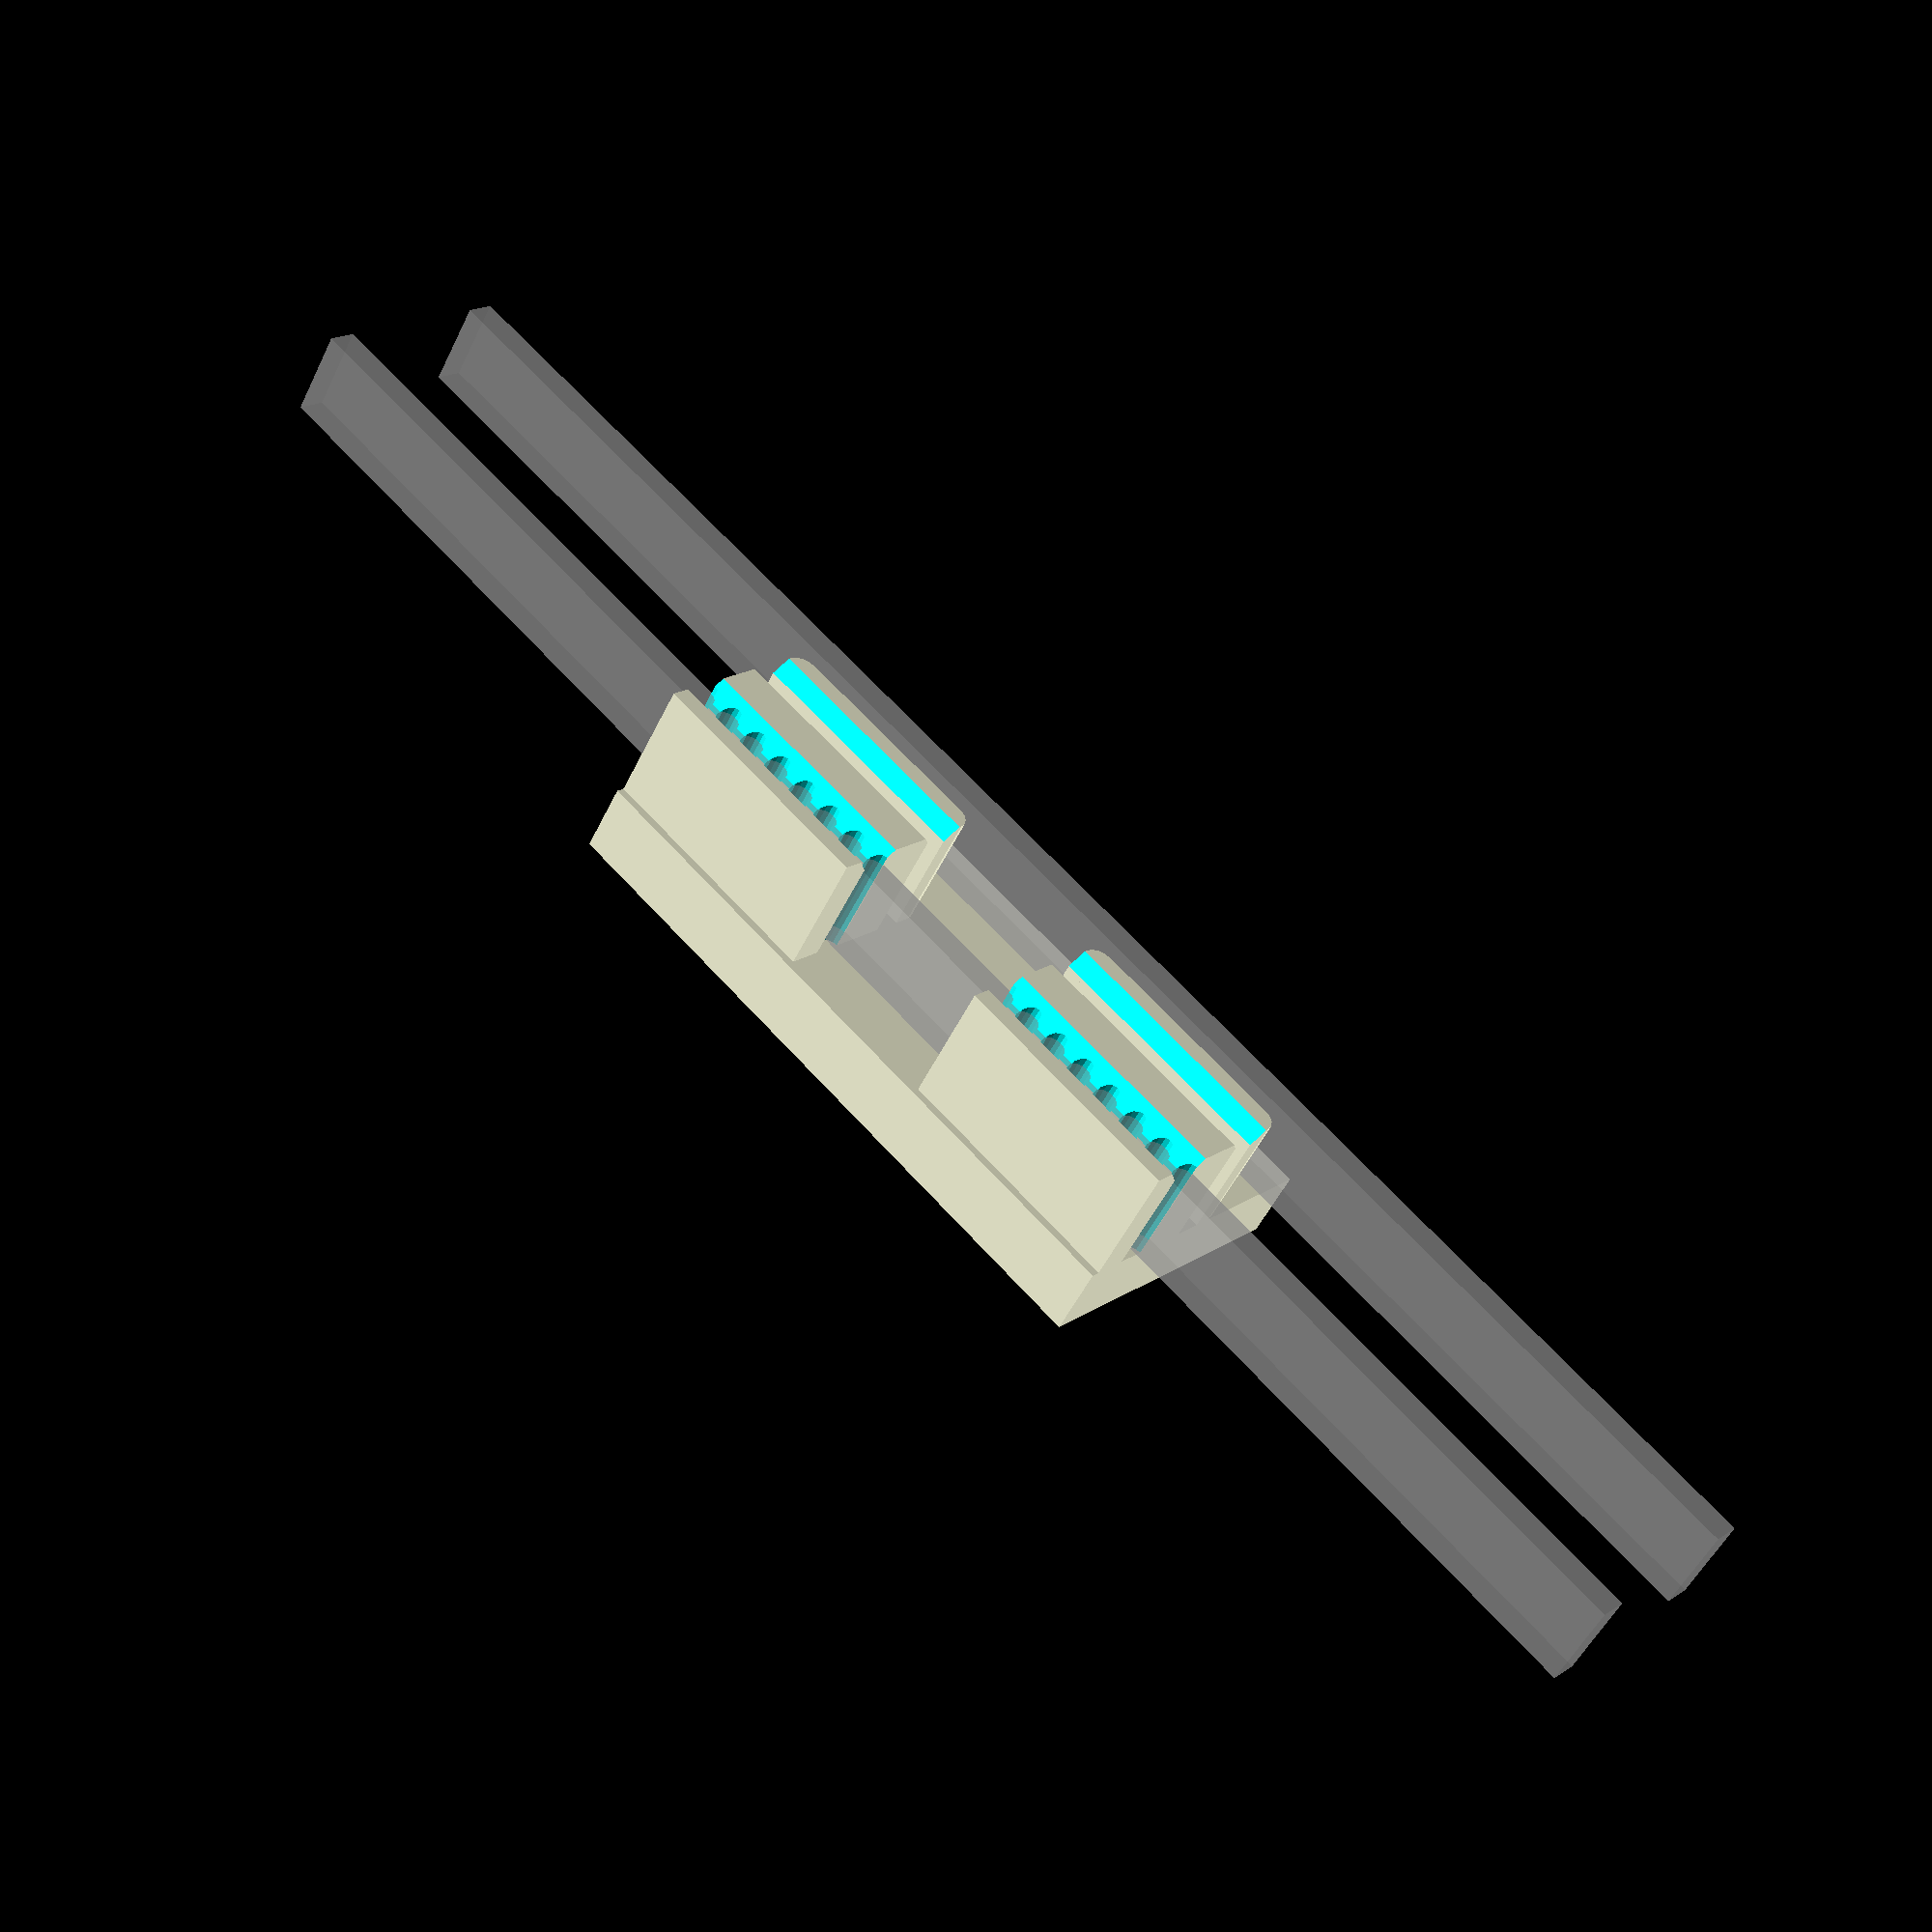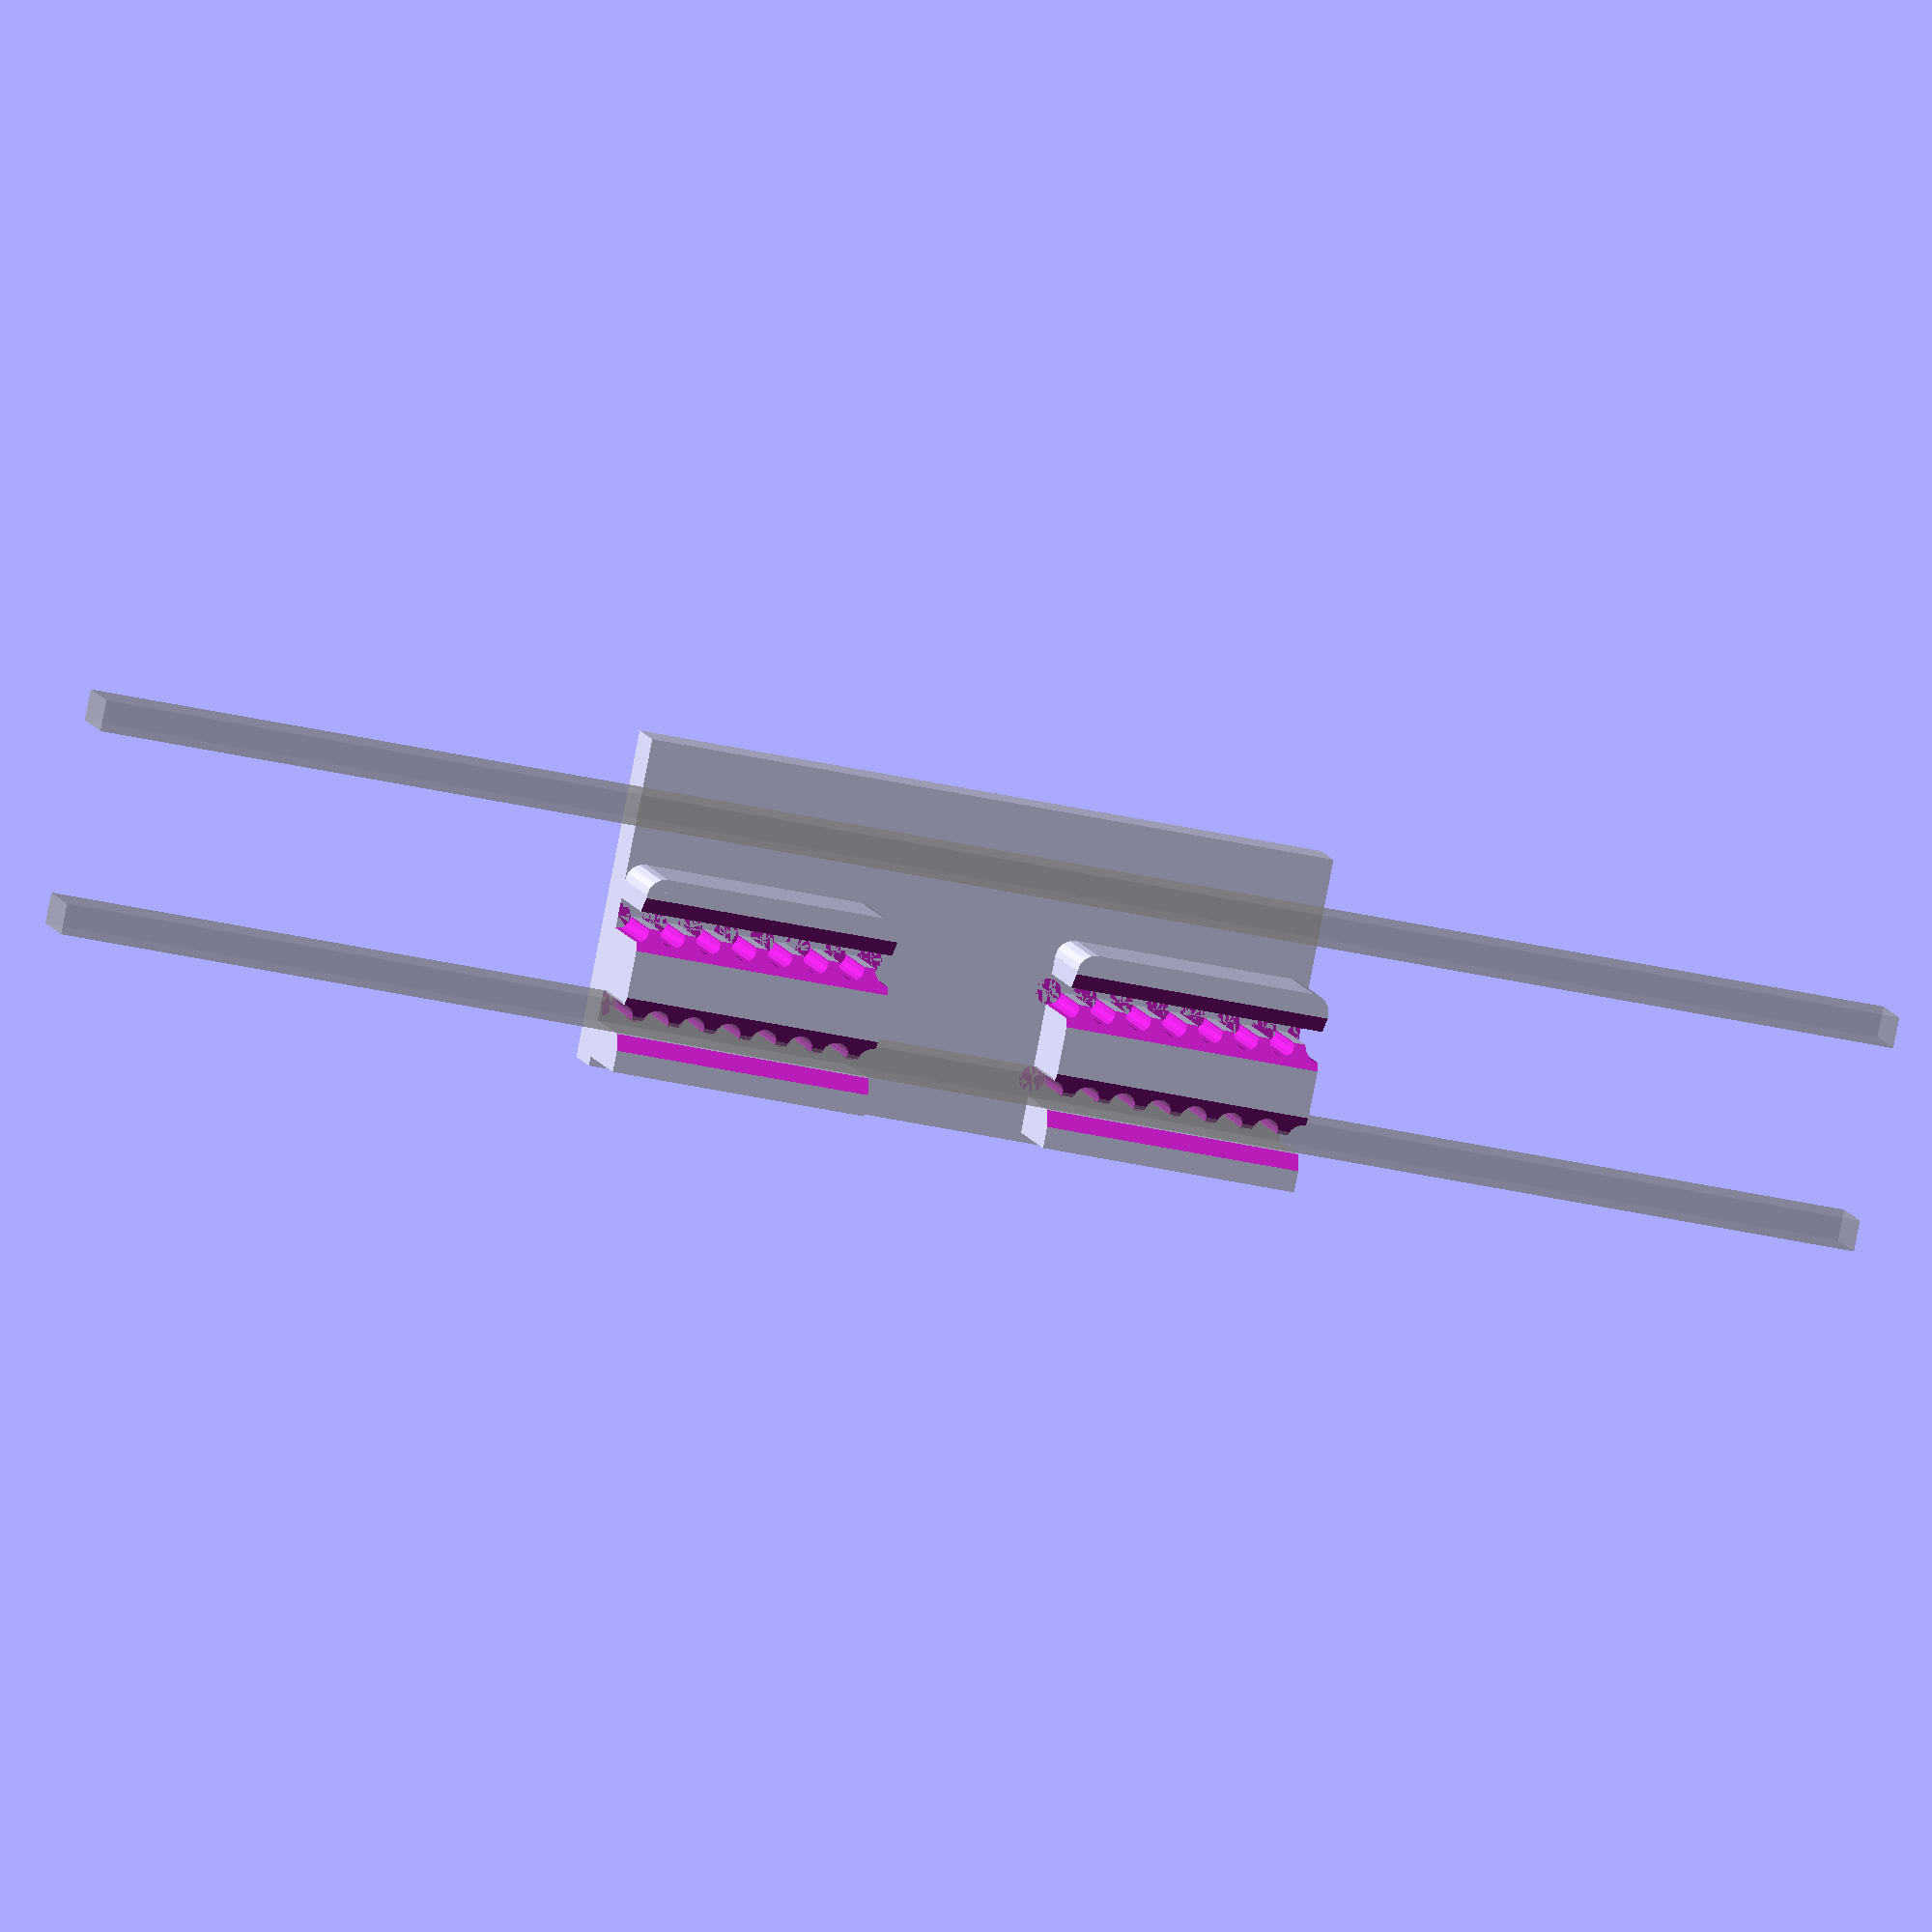
<openscad>
// Kossel Mini carriage for IGUS DryLin TWE-04-12
// Licence: CC BY-SA 3.0, http://creativecommons.org/licenses/by-sa/3.0/
// Author: Dominik Scholz <schlotzz@schlotzz.com> and contributors
// Based upon: https://github.com/jcrocholl/kossel/blob/master/carriage.scad by jcrocholl
// visit: http://www.schlotzz.com


// Increase this if your slicer or printer make holes too tight.
extra_radius = 0.4;

// OD = outside diameter, corner to corner.
m3_nut_od = 6.1;
m3_nut_radius = m3_nut_od/2 + 0.2 + extra_radius;
m3_washer_radius = 3.5 + extra_radius;

// Major diameter of metric 3mm thread.
m3_major = 2.85;
m3_radius = m3_major/2 + extra_radius;
m3_wide_radius = m3_major/2 + extra_radius + 0.2;



separation = 50;
thickness = 4;

horn_thickness = 13;
horn_x = 8;

belt_width = 5;
belt_x = 5.6;
belt_z = 7;



module carriage()
{

	clearance = 0.125;

	// timing belt, up and down
	for (x = [-belt_x, belt_x])
		translate([x, 0, belt_z + belt_width / 2])
			% cube([1.7, 100, belt_width], center = true);


	difference()
	{

	    union()
		{
			// main body
			translate([0, 0, thickness / 2 + 2])
				cube([18, 38, thickness], center = true);

			


			// belt clamps for GT2
			difference()
			{
				union()
				{
					for (y = [-12, 12])
					{
						union()
						{
							translate([-0.5 - clearance * 2, y, horn_thickness / 2 + 1])
								cube([1, 14, horn_thickness - 2], center = true);
							translate([-1 - clearance * 2, y, horn_thickness / 2 + 1])
								cube([2, 12, horn_thickness - 2], center = true);
							for (n = [-6, 6])
								translate([-1 - clearance * 2, y + n, horn_thickness / 2 + 1])
									cylinder(r = 1, h = horn_thickness - 2, center = true, $fn = 16);

							translate([3.25 - clearance, y, horn_thickness / 2 + 1])
								cube([5, 14, horn_thickness - 2], center = true);

							translate([7.5, y, horn_thickness / 2 + 1])
								cube([2, 14, horn_thickness - 2], center = true);
						}
					}
				}

				// tooth cutout
				for (x = [1.125 - 0.300 - clearance, 5.375 + 0.30 - clearance])
				{
					for (y = [0 : 19])
					{
						translate([x, 19 - y * 2, 6 - 0.001])
							cylinder(r = 0.7, h = horn_thickness / 2 + 1, $fn = 16);
					}
				}

				// cutout for easier inserting of belt
				for (x = [0.5 - clearance, 6 - clearance])
					translate([x, 0, horn_thickness])
						rotate([0, 45, 0])
							cube([2 + clearance / 2, 50, 2 + clearance / 2], center = true);

			}

		}

		

	}

}

carriage();

</openscad>
<views>
elev=50.9 azim=132.6 roll=335.0 proj=p view=solid
elev=173.1 azim=281.1 roll=189.8 proj=o view=solid
</views>
